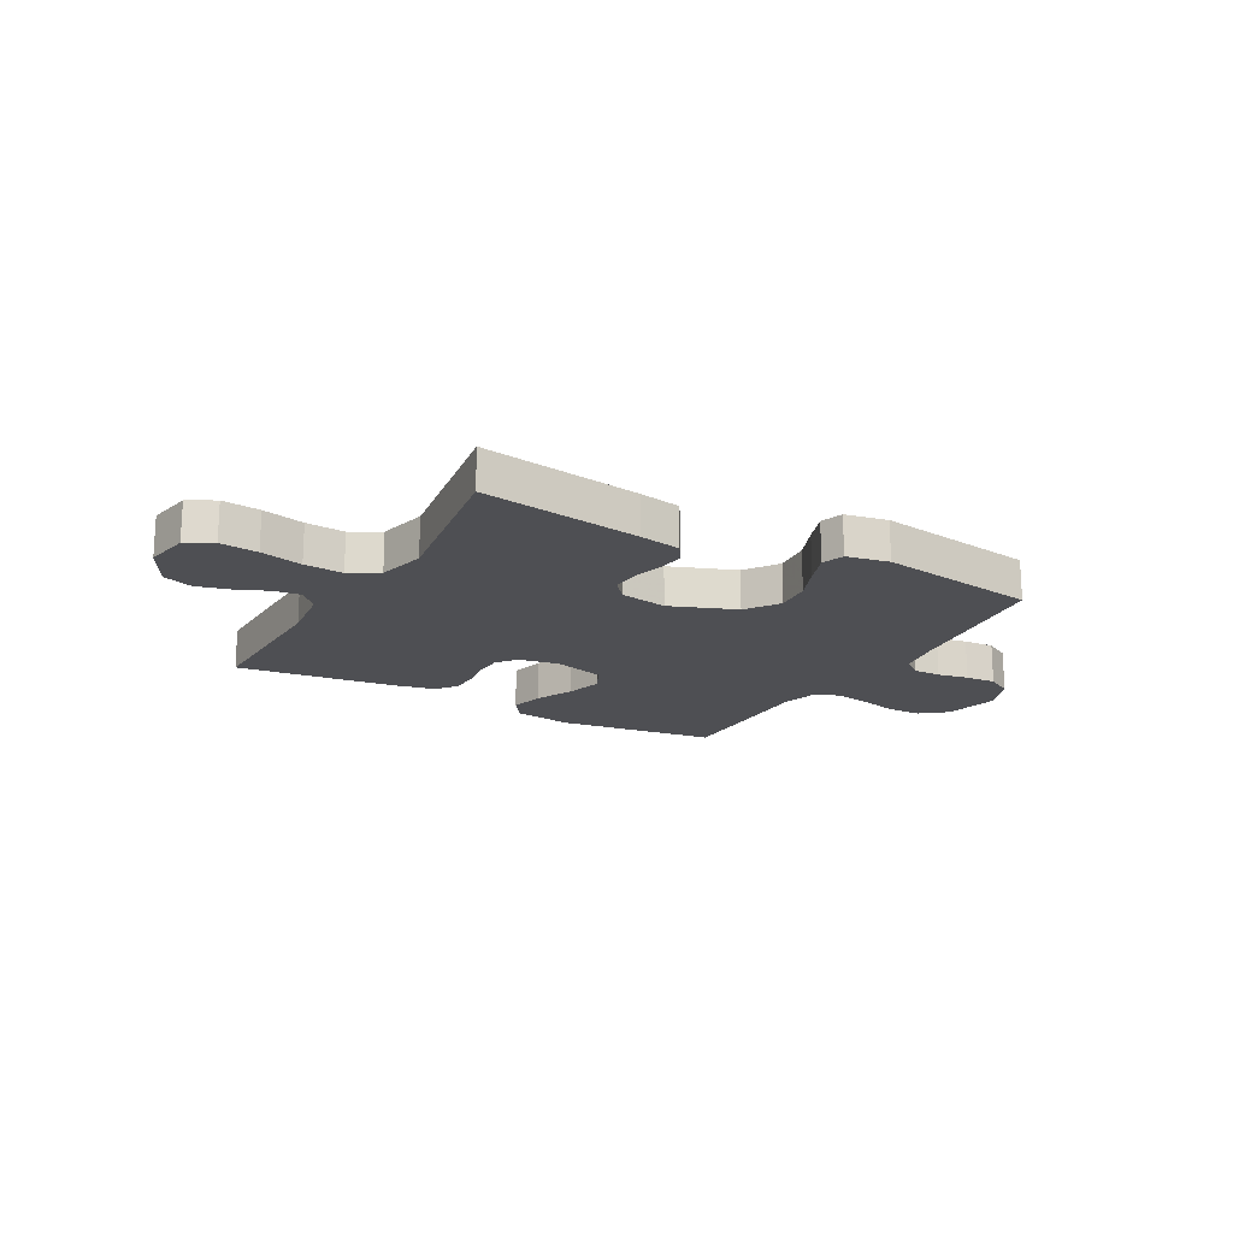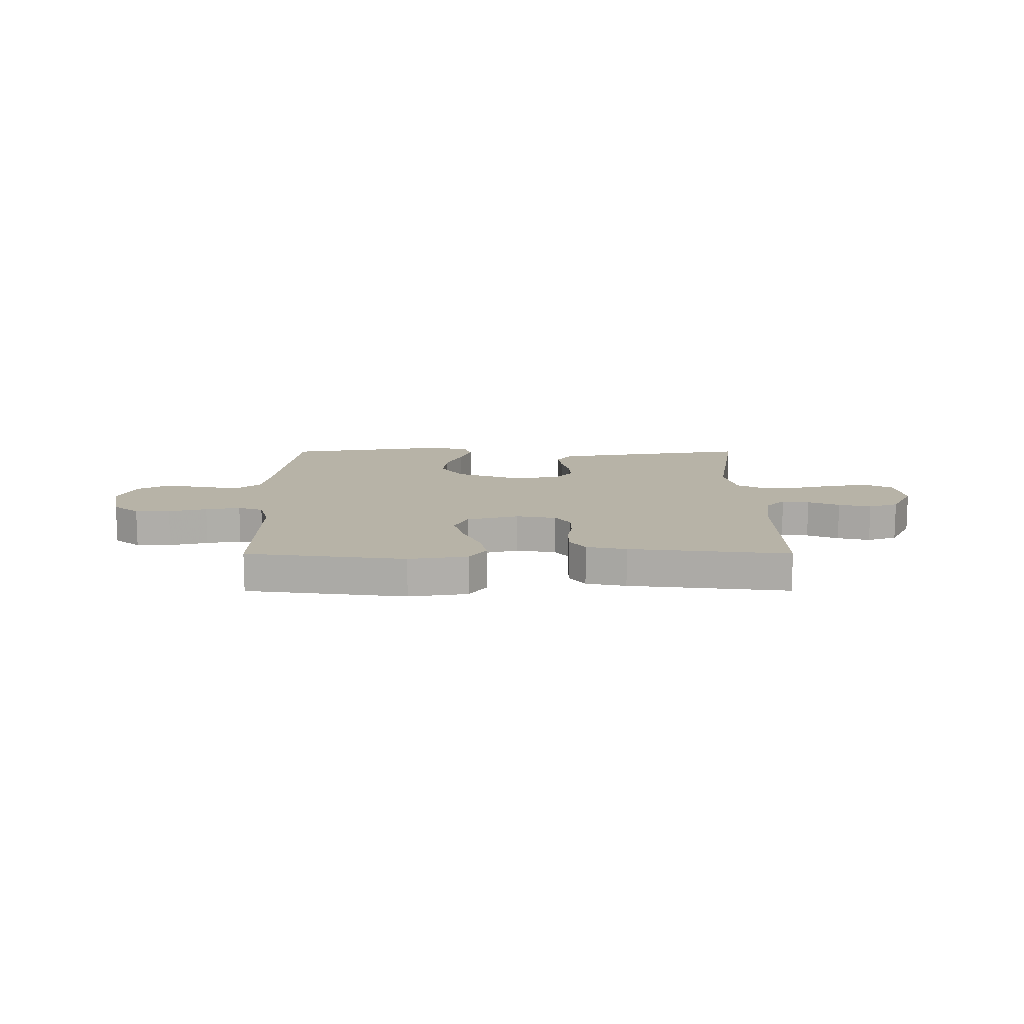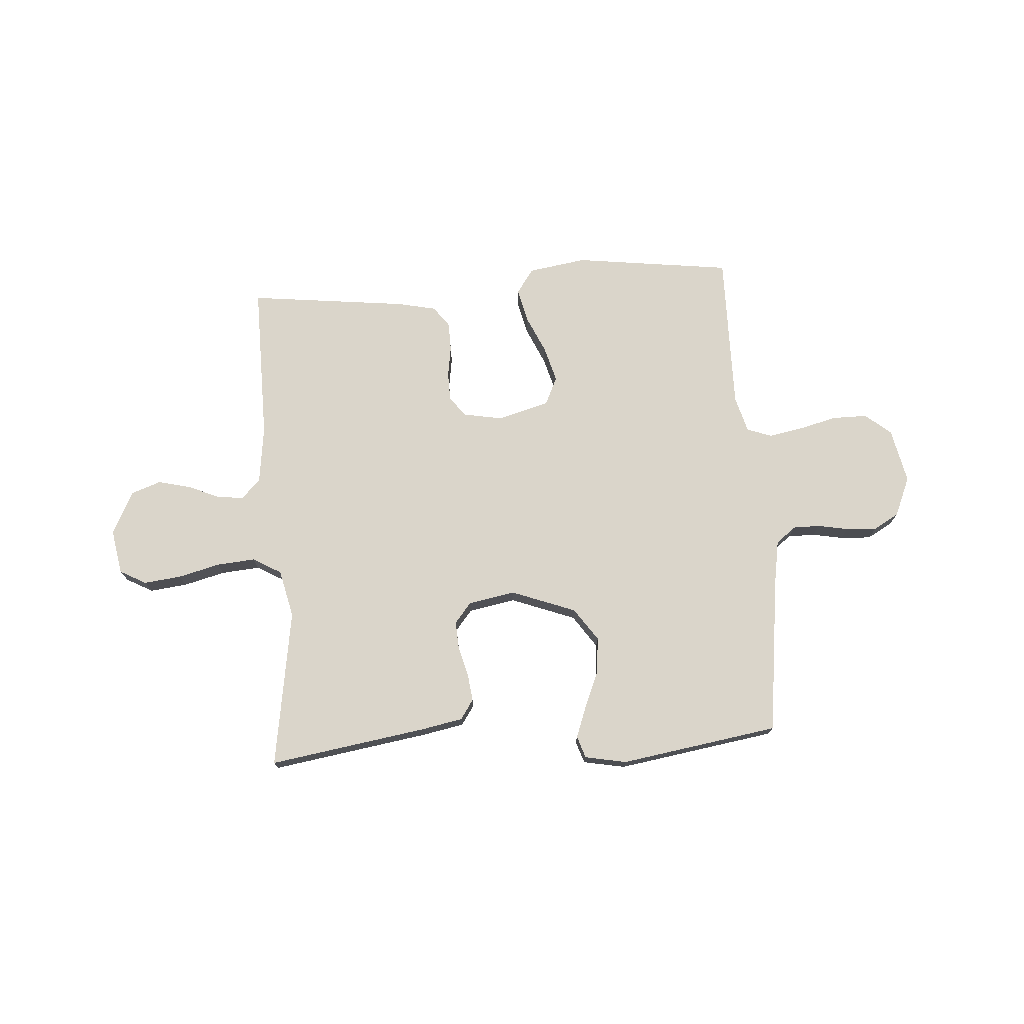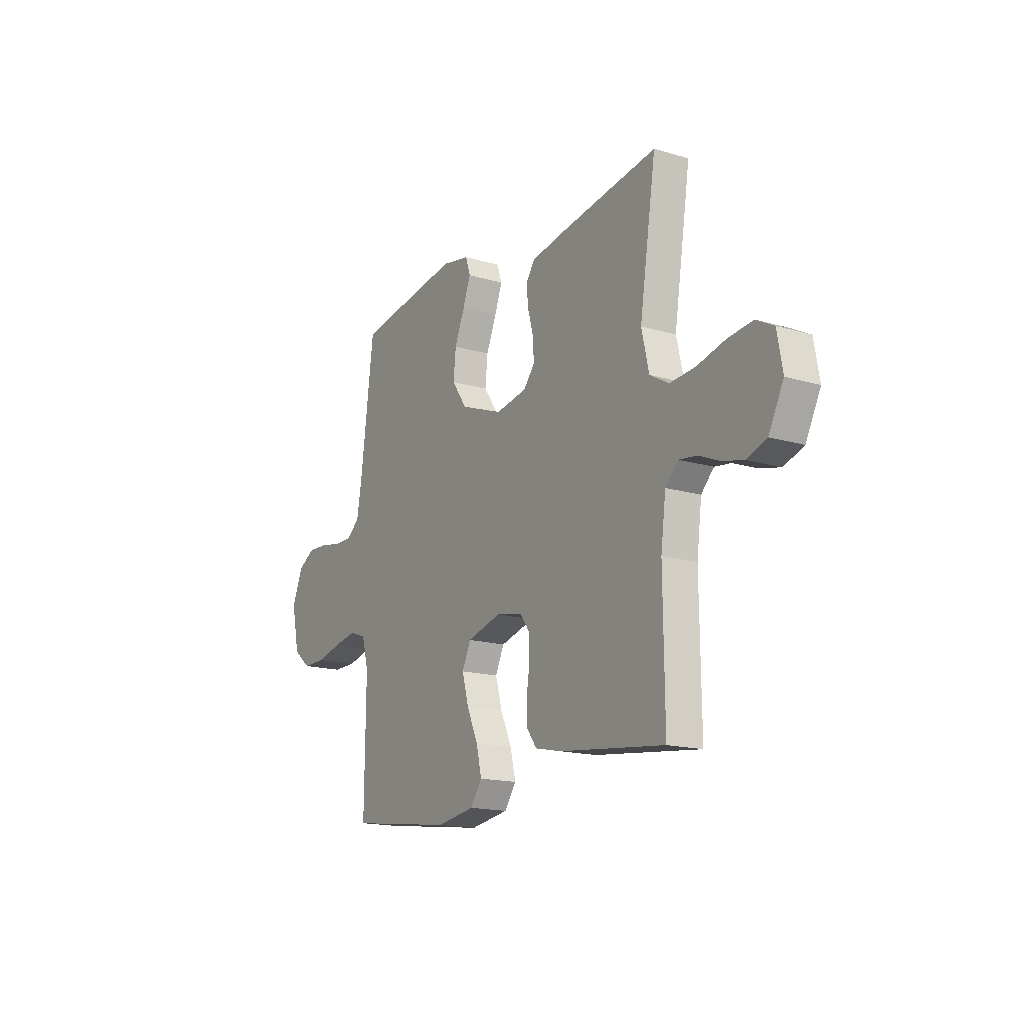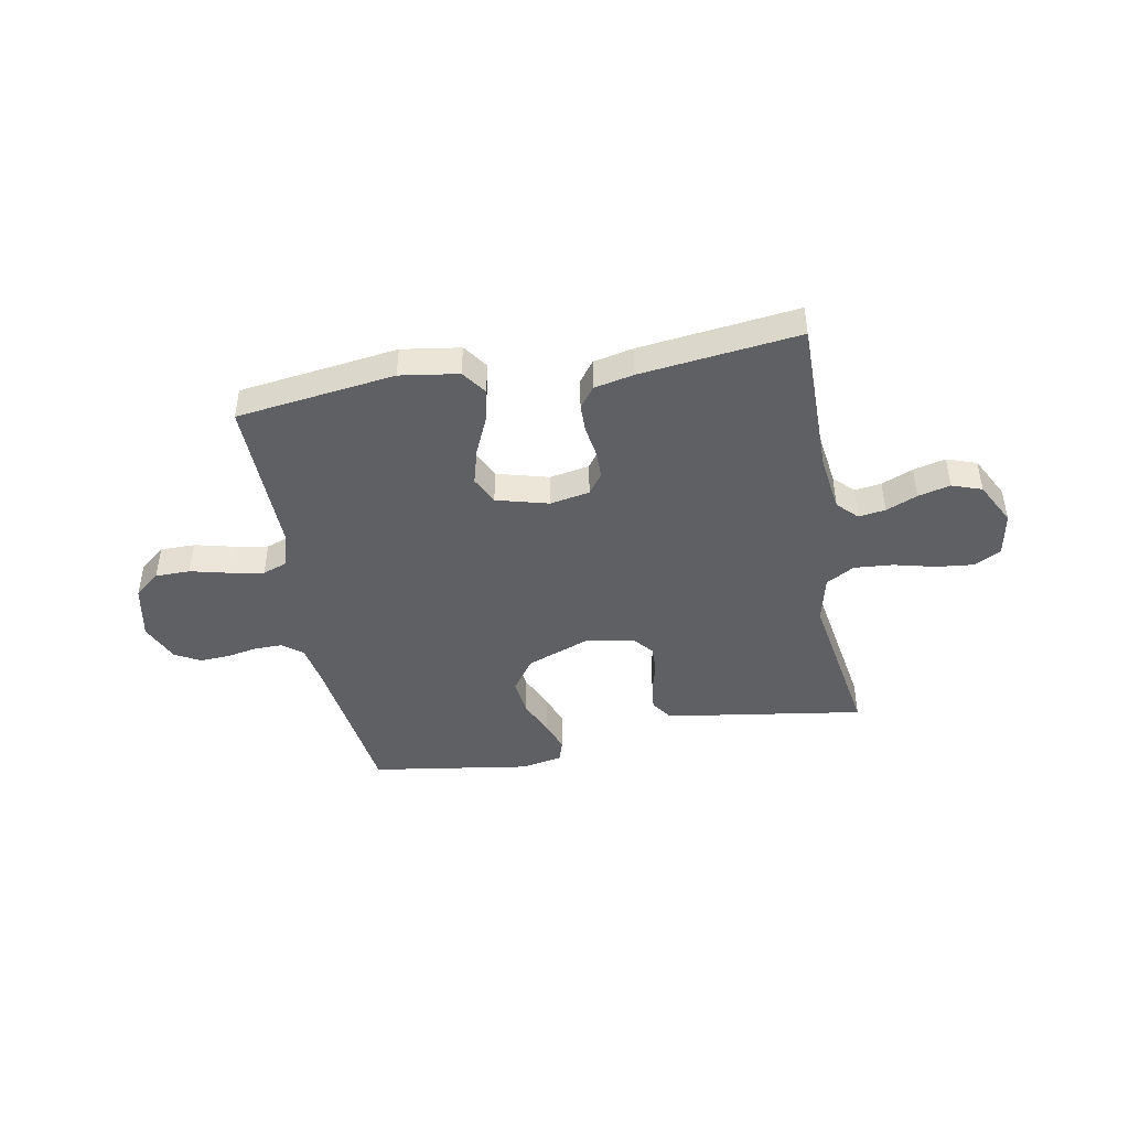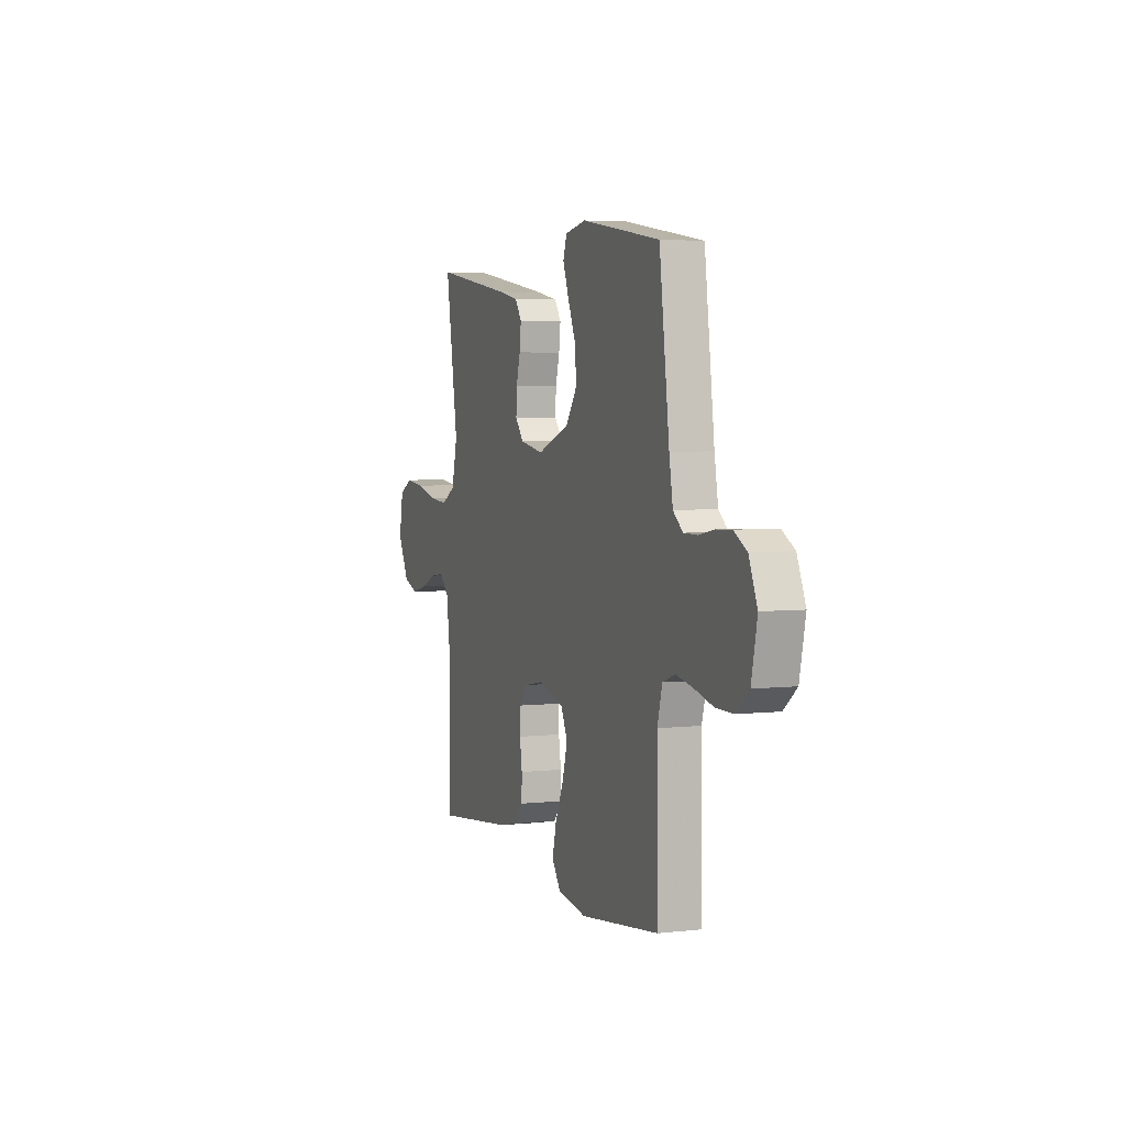
<metadata>
{"format":"obj","ext":"obj","renderer":"f3d","projection":"perspective","resolution":1024,"background":"white","views":[{"elev":-18.2,"azim":-29.3,"up":"+Y"},{"elev":12.6,"azim":179.9,"up":"+Y"},{"elev":74.2,"azim":-4.0,"up":"+Y"},{"elev":-16.3,"azim":-121.4,"up":"+Z"},{"elev":-44.3,"azim":-169.3,"up":"+Y"},{"elev":4.3,"azim":69.7,"up":"+Z"}]}
</metadata>
<code>
v 0.5 0.07 -0.5
v 0.2 0.07 -0.539
v 0.09 0.07 -0.522
v 0.057 0.07 -0.475
v 0.072 0.07 -0.411
v 0.104 0.07 -0.34
v 0.123 0.07 -0.272
v 0.098 0.07 -0.219
v 0 0.07 -0.192
v -0.075 0.07 -0.206
v -0.103 0.07 -0.244
v -0.104 0.07 -0.297
v -0.095 0.07 -0.356
v -0.096 0.07 -0.41
v -0.125 0.07 -0.449
v -0.2 0.07 -0.465
v -0.5 0.07 -0.5
v -0.497 0.07 -0.2
v -0.511 0.07 -0.092
v -0.547 0.07 -0.055
v -0.598 0.07 -0.062
v -0.657 0.07 -0.087
v -0.718 0.07 -0.102
v -0.774 0.07 -0.082
v -0.816 0.07 0
v -0.801 0.07 0.085
v -0.751 0.07 0.112
v -0.68 0.07 0.104
v -0.601 0.07 0.084
v -0.528 0.07 0.078
v -0.474 0.07 0.109
v -0.453 0.07 0.2
v -0.5 0.07 0.5
v -0.2 0.07 0.453
v -0.122 0.07 0.438
v -0.097 0.07 0.401
v -0.103 0.07 0.349
v -0.118 0.07 0.293
v -0.121 0.07 0.24
v -0.089 0.07 0.201
v 0 0.07 0.185
v 0.122 0.07 0.231
v 0.165 0.07 0.293
v 0.158 0.07 0.362
v 0.129 0.07 0.431
v 0.107 0.07 0.49
v 0.121 0.07 0.532
v 0.2 0.07 0.547
v 0.5 0.07 0.5
v 0.538 0.07 0.2
v 0.552 0.07 0.118
v 0.589 0.07 0.088
v 0.641 0.07 0.088
v 0.699 0.07 0.099
v 0.757 0.07 0.102
v 0.805 0.07 0.075
v 0.837 0.07 0
v 0.815 0.07 -0.104
v 0.766 0.07 -0.144
v 0.7 0.07 -0.144
v 0.628 0.07 -0.126
v 0.563 0.07 -0.114
v 0.516 0.07 -0.131
v 0.497 0.07 -0.2
v 0.5 0 -0.5
v 0.2 0 -0.539
v 0.09 0 -0.522
v 0.057 0 -0.475
v 0.072 0 -0.411
v 0.104 0 -0.34
v 0.123 0 -0.272
v 0.098 0 -0.219
v 0 0 -0.192
v -0.075 0 -0.206
v -0.103 0 -0.244
v -0.104 0 -0.297
v -0.095 0 -0.356
v -0.096 0 -0.41
v -0.125 0 -0.449
v -0.2 0 -0.465
v -0.5 0 -0.5
v -0.497 0 -0.2
v -0.511 0 -0.092
v -0.547 0 -0.055
v -0.598 0 -0.062
v -0.657 0 -0.087
v -0.718 0 -0.102
v -0.774 0 -0.082
v -0.816 0 0
v -0.801 0 0.085
v -0.751 0 0.112
v -0.68 0 0.104
v -0.601 0 0.084
v -0.528 0 0.078
v -0.474 0 0.109
v -0.453 0 0.2
v -0.5 0 0.5
v -0.2 0 0.453
v -0.122 0 0.438
v -0.097 0 0.401
v -0.103 0 0.349
v -0.118 0 0.293
v -0.121 0 0.24
v -0.089 0 0.201
v 0 0 0.185
v 0.122 0 0.231
v 0.165 0 0.293
v 0.158 0 0.362
v 0.129 0 0.431
v 0.107 0 0.49
v 0.121 0 0.532
v 0.2 0 0.547
v 0.5 0 0.5
v 0.538 0 0.2
v 0.552 0 0.118
v 0.589 0 0.088
v 0.641 0 0.088
v 0.699 0 0.099
v 0.757 0 0.102
v 0.805 0 0.075
v 0.837 0 0
v 0.815 0 -0.104
v 0.766 0 -0.144
v 0.7 0 -0.144
v 0.628 0 -0.126
v 0.563 0 -0.114
v 0.516 0 -0.131
v 0.497 0 -0.2
f 58 59 60 61
f 58 61 62
f 57 58 62
f 56 57 62 63
f 53 54 55 56
f 52 53 56 63
f 47 48 49 50
f 47 50 51
f 44 45 46 47
f 44 47 51
f 43 44 51 52
f 35 36 37 38
f 35 38 39
f 32 33 34 35
f 31 32 35 39
f 30 31 39 40
f 26 27 28 29
f 26 29 30
f 25 26 30
f 24 25 30
f 21 22 23 24
f 20 21 24 30
f 19 20 30 40
f 15 16 17 18
f 12 13 14 15
f 11 12 15 18
f 10 11 18 19
f 3 4 5 6
f 3 6 7
f 64 1 2 3
f 63 64 3 7
f 42 43 52 63
f 41 42 63 7
f 9 10 19 40
f 8 9 40 41
f 7 8 41
f 125 124 123 122
f 126 125 122
f 126 122 121
f 127 126 121 120
f 120 119 118 117
f 127 120 117 116
f 114 113 112 111
f 115 114 111
f 111 110 109 108
f 115 111 108
f 116 115 108 107
f 102 101 100 99
f 103 102 99
f 99 98 97 96
f 103 99 96 95
f 104 103 95 94
f 93 92 91 90
f 94 93 90
f 94 90 89
f 94 89 88
f 88 87 86 85
f 94 88 85 84
f 104 94 84 83
f 82 81 80 79
f 79 78 77 76
f 82 79 76 75
f 83 82 75 74
f 70 69 68 67
f 71 70 67
f 67 66 65 128
f 71 67 128 127
f 127 116 107 106
f 71 127 106 105
f 104 83 74 73
f 105 104 73 72
f 105 72 71
f 1 65 66 2
f 2 66 67 3
f 3 67 68 4
f 4 68 69 5
f 5 69 70 6
f 6 70 71 7
f 7 71 72 8
f 8 72 73 9
f 9 73 74 10
f 10 74 75 11
f 11 75 76 12
f 12 76 77 13
f 13 77 78 14
f 14 78 79 15
f 15 79 80 16
f 16 80 81 17
f 17 81 82 18
f 18 82 83 19
f 19 83 84 20
f 20 84 85 21
f 21 85 86 22
f 22 86 87 23
f 23 87 88 24
f 24 88 89 25
f 25 89 90 26
f 26 90 91 27
f 27 91 92 28
f 28 92 93 29
f 29 93 94 30
f 30 94 95 31
f 31 95 96 32
f 32 96 97 33
f 33 97 98 34
f 34 98 99 35
f 35 99 100 36
f 36 100 101 37
f 37 101 102 38
f 38 102 103 39
f 39 103 104 40
f 40 104 105 41
f 41 105 106 42
f 42 106 107 43
f 43 107 108 44
f 44 108 109 45
f 45 109 110 46
f 46 110 111 47
f 47 111 112 48
f 48 112 113 49
f 49 113 114 50
f 50 114 115 51
f 51 115 116 52
f 52 116 117 53
f 53 117 118 54
f 54 118 119 55
f 55 119 120 56
f 56 120 121 57
f 57 121 122 58
f 58 122 123 59
f 59 123 124 60
f 60 124 125 61
f 61 125 126 62
f 62 126 127 63
f 63 127 128 64
f 64 128 65 1

</code>
